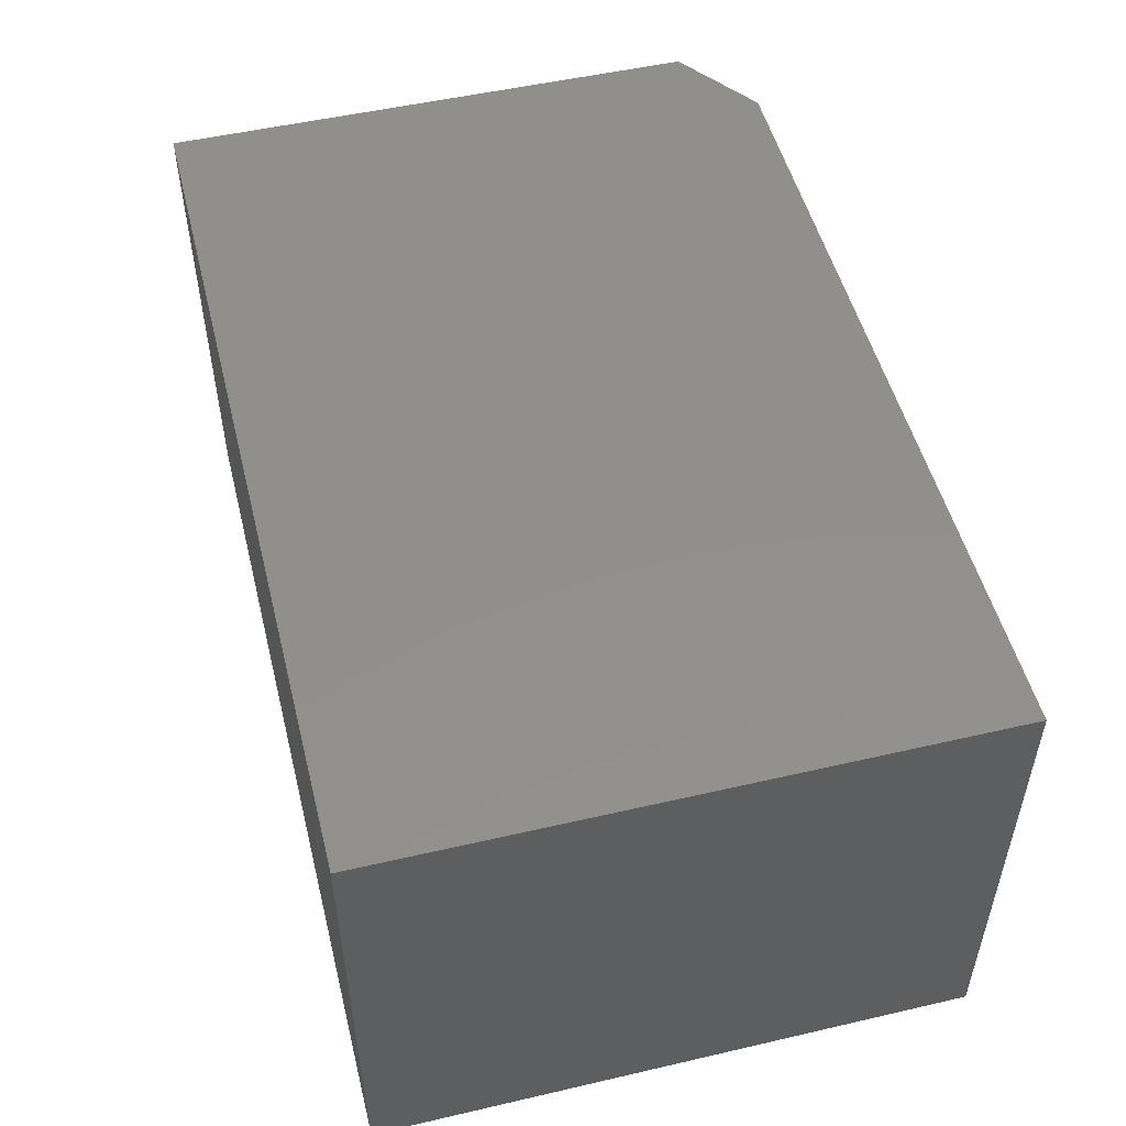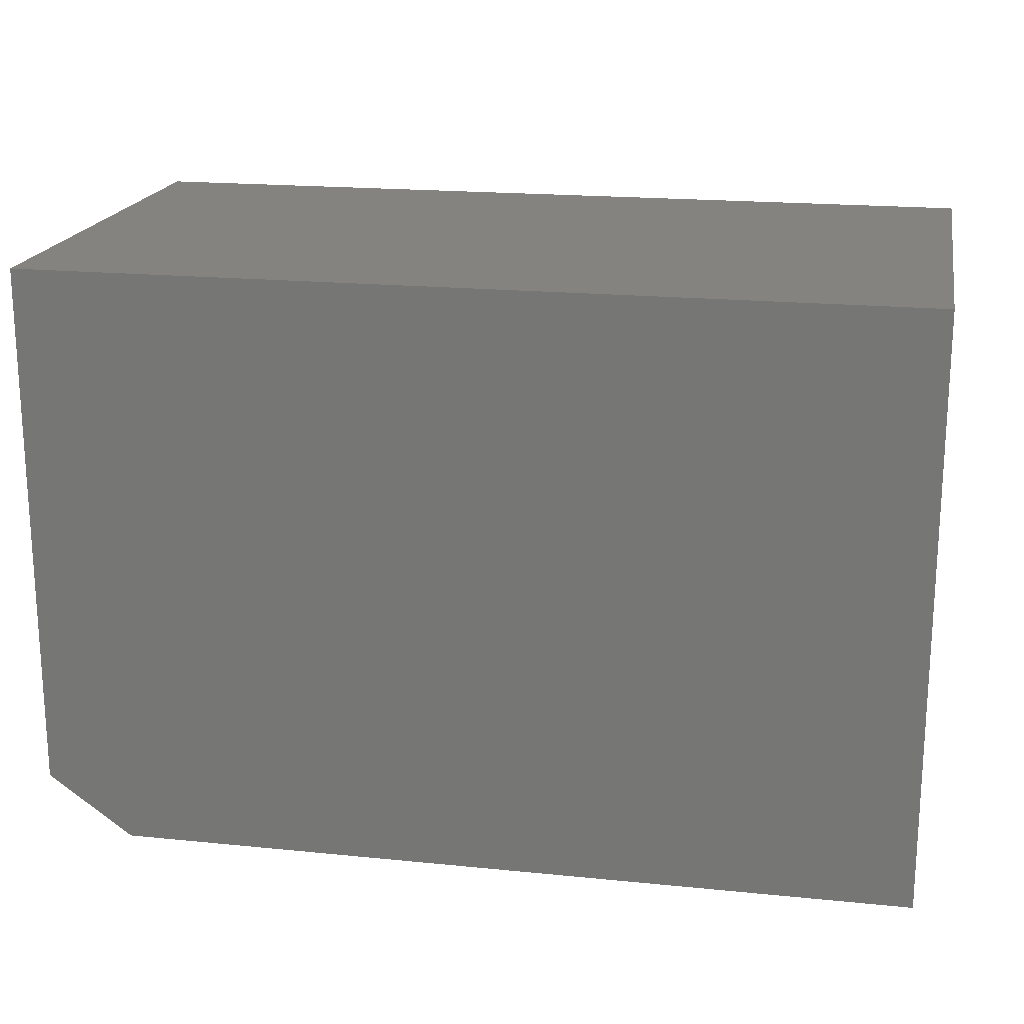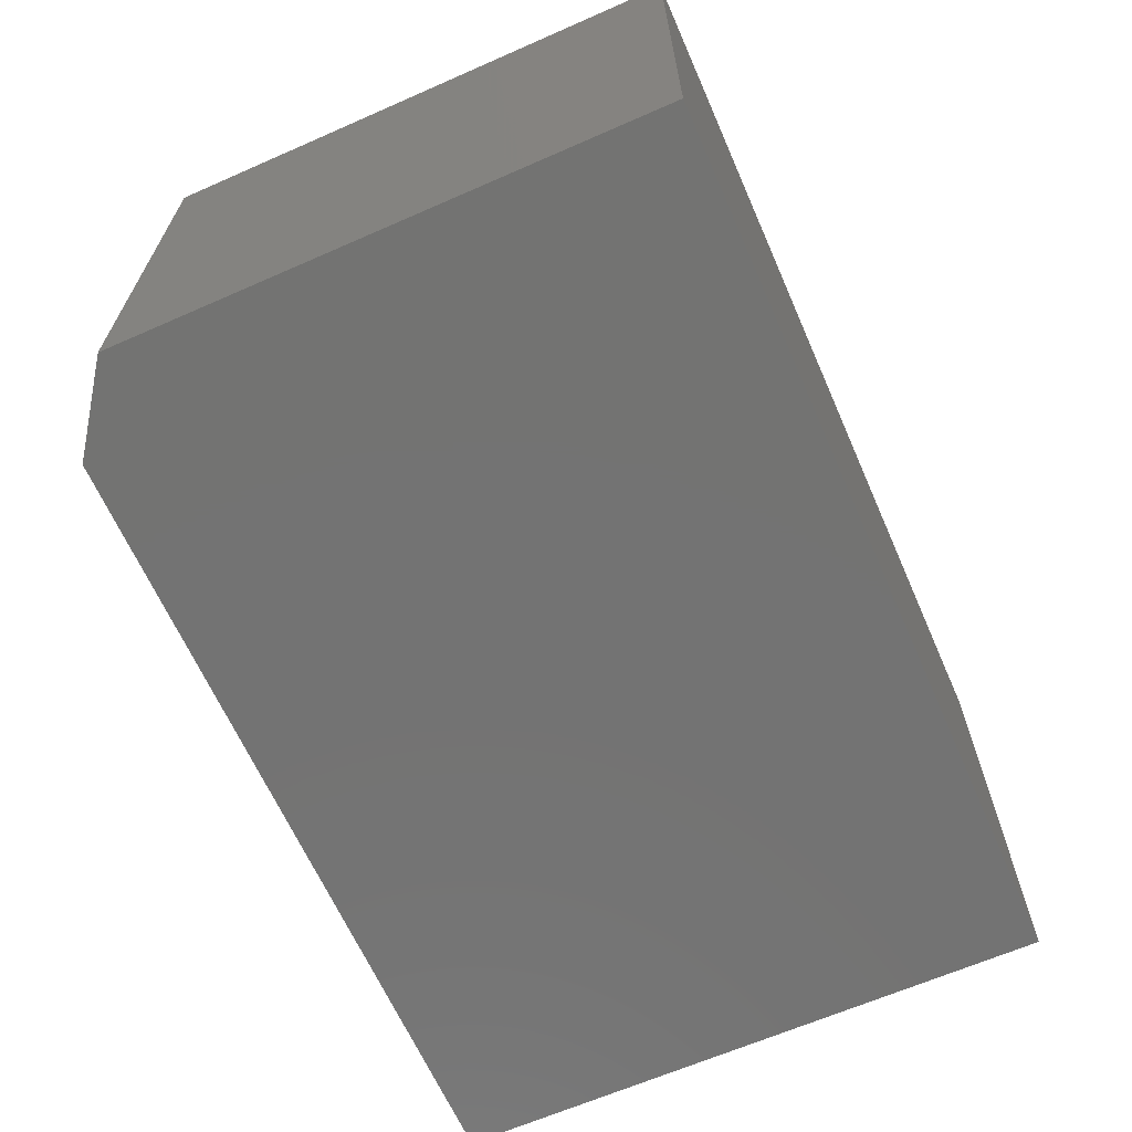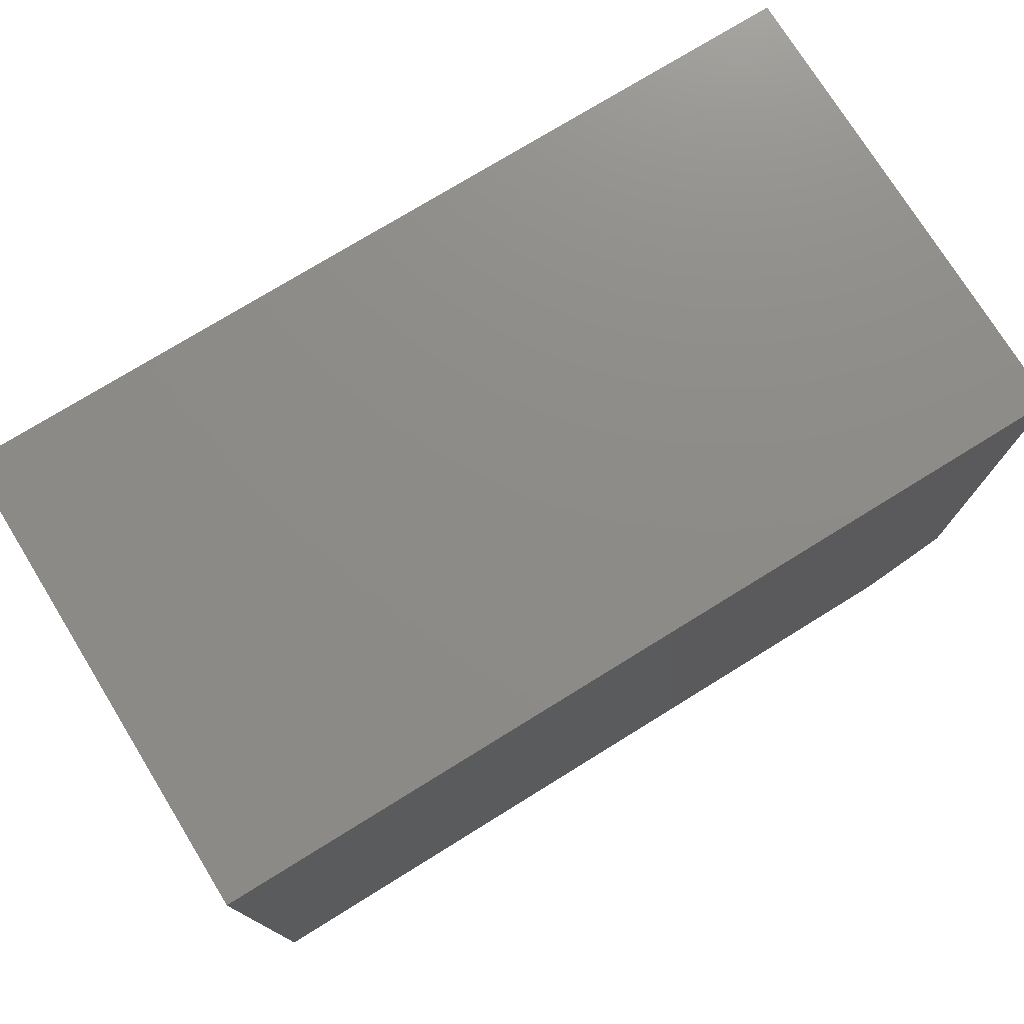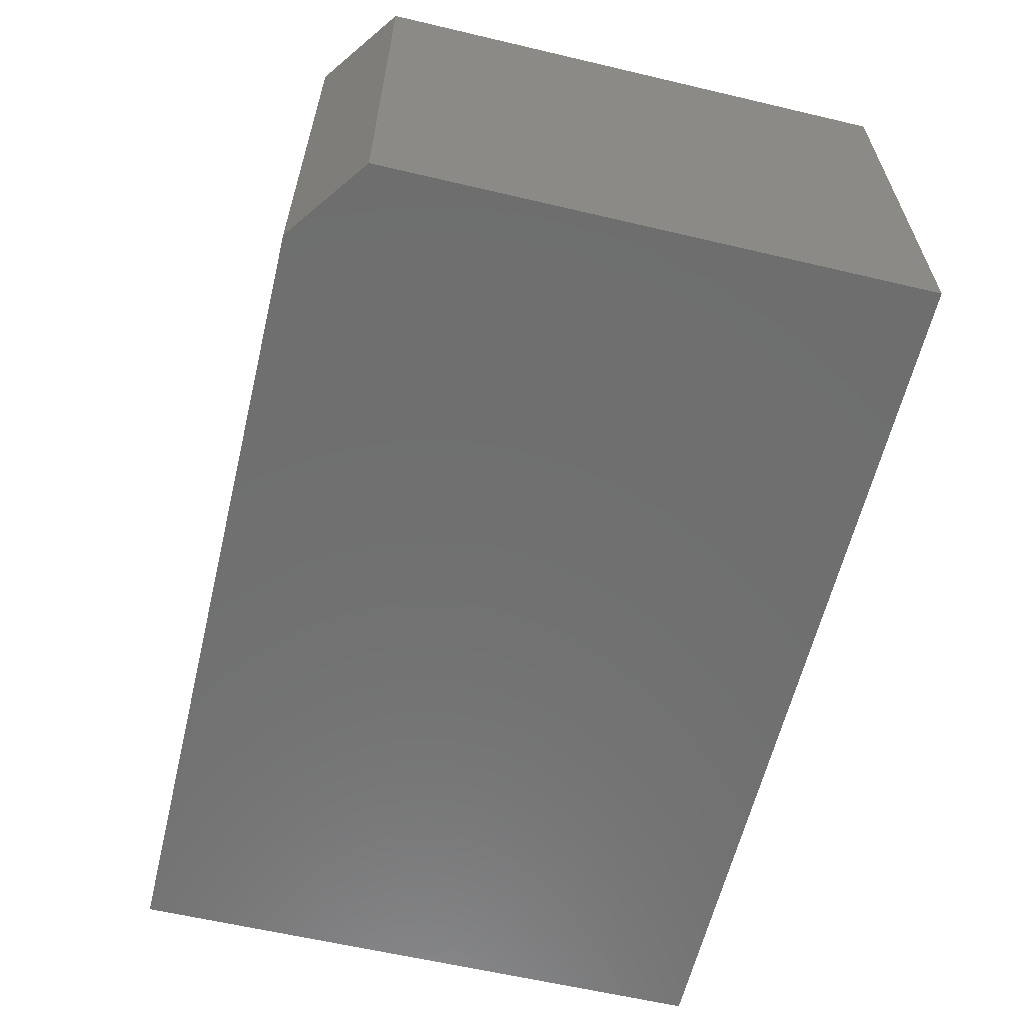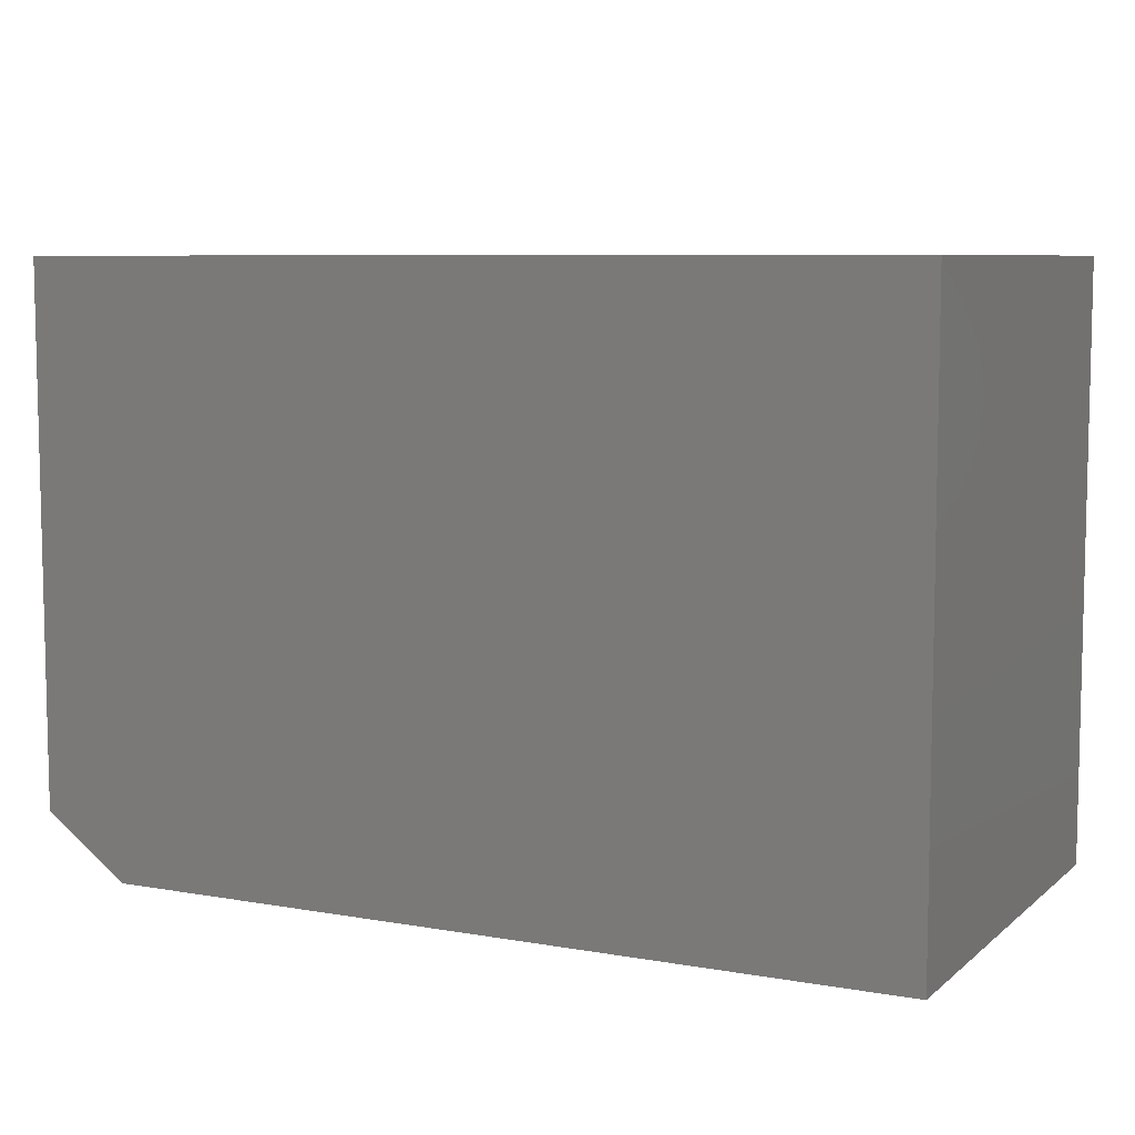
<metadata>
{"format":"stl","ext":"stl","renderer":"f3d","projection":"perspective","resolution":1024,"background":"white","views":[{"elev":51.3,"azim":-104.1,"up":"+Z"},{"elev":19.0,"azim":-169.2,"up":"+Y"},{"elev":-65.1,"azim":113.8,"up":"+Z"},{"elev":75.4,"azim":-31.7,"up":"+Y"},{"elev":-61.0,"azim":76.5,"up":"+Z"},{"elev":7.5,"azim":-153.5,"up":"+Y"}]}
</metadata>
<code>
# stl→obj: 10 verts, 16 faces
v 0.4375 0.1053 0.4844
v -0.4609 0.1053 0.4844
v 0.4375 -0.4375 0.4844
v -0.4609 -0.5 0.4844
v 0.3516 -0.5 0.4844
v 0.3516 -0.5 0
v -0.4609 -0.5 0
v 0.4375 -0.4375 0
v -0.4609 0.1053 0
v 0.4375 0.1053 0
f 1 2 3
f 3 2 4
f 3 4 5
f 6 7 8
f 8 7 9
f 8 9 10
f 3 8 1
f 1 8 10
f 4 7 5
f 5 7 6
f 5 6 3
f 3 6 8
f 2 9 4
f 4 9 7
f 1 10 2
f 2 10 9

</code>
